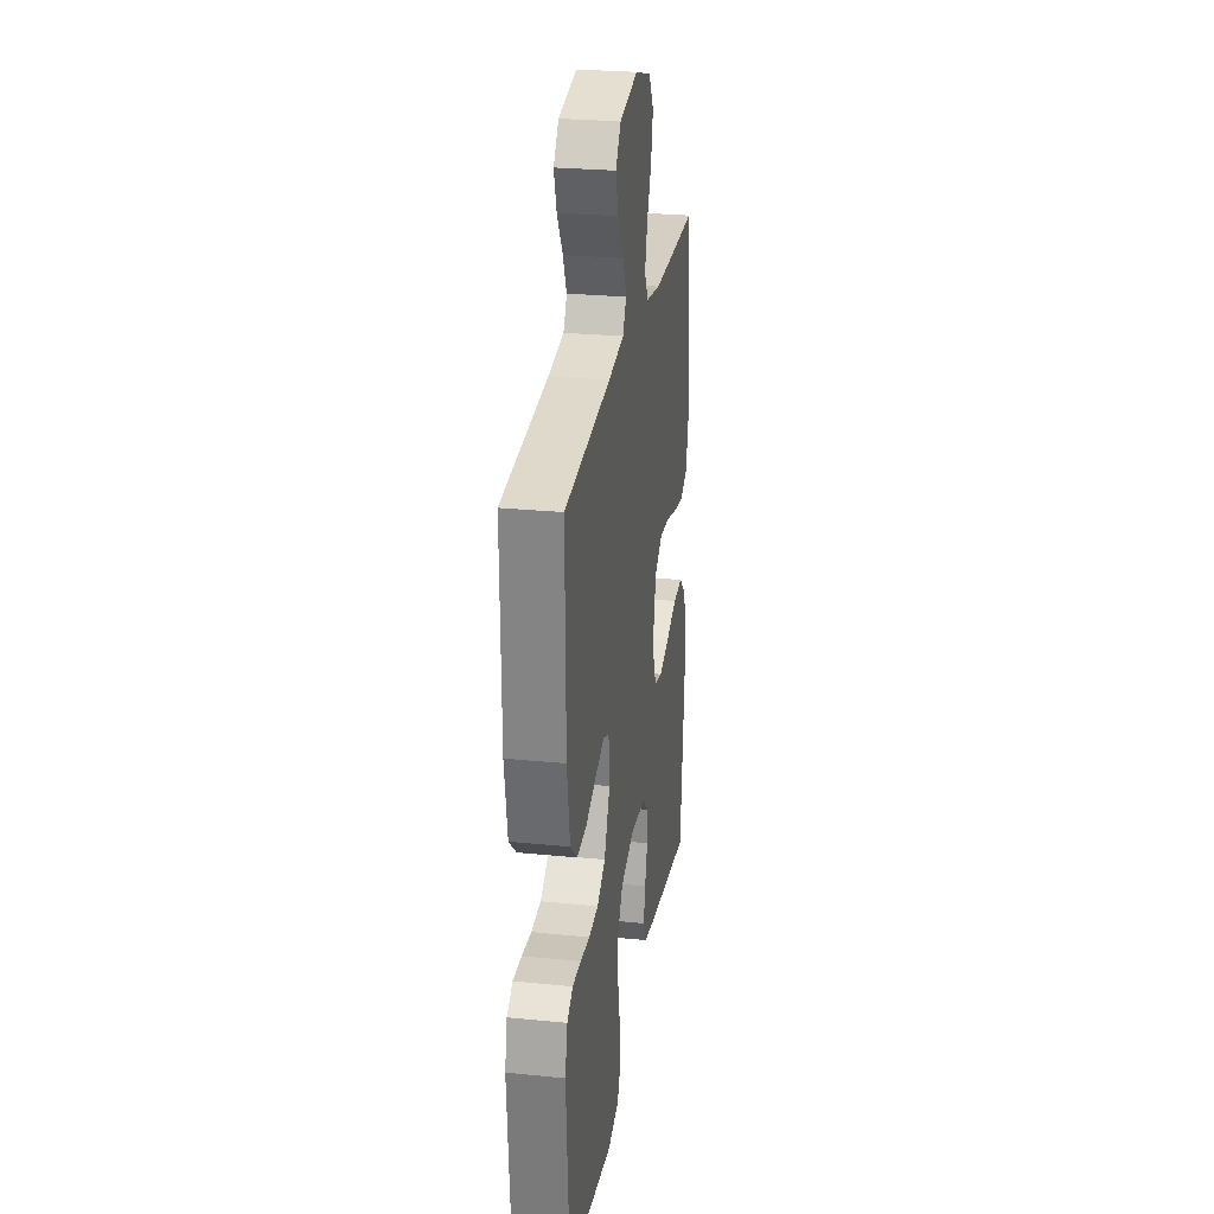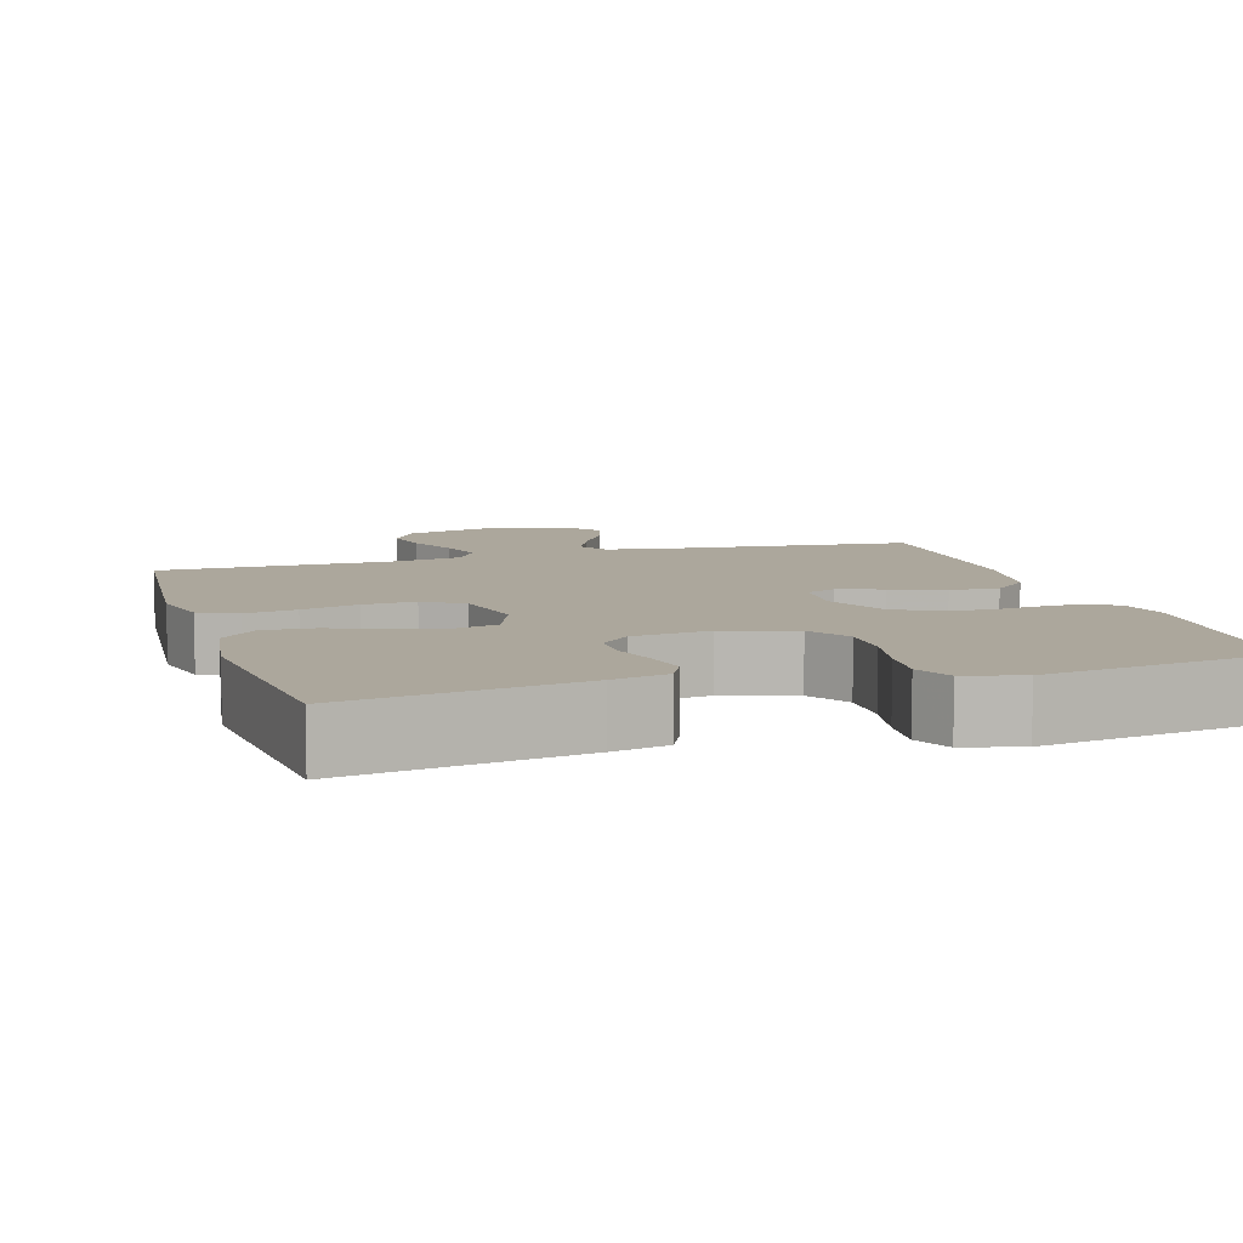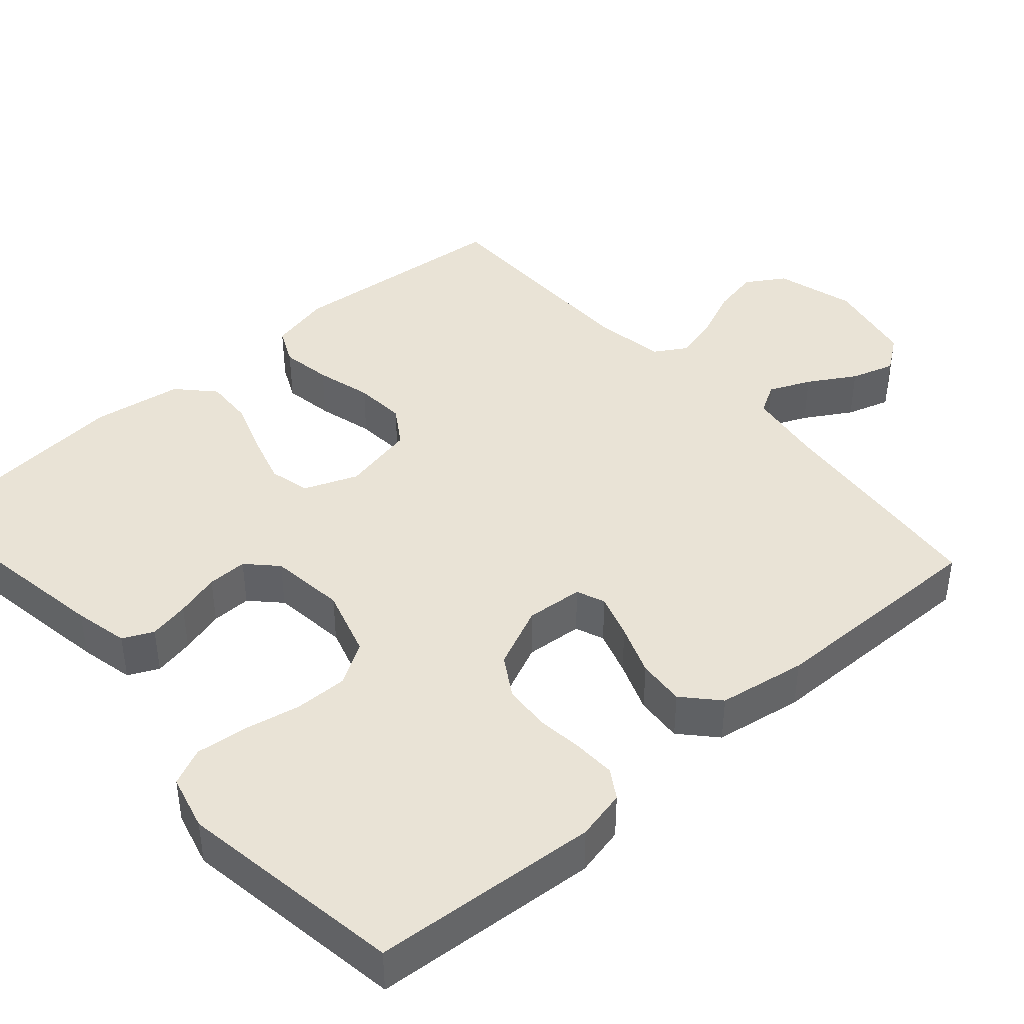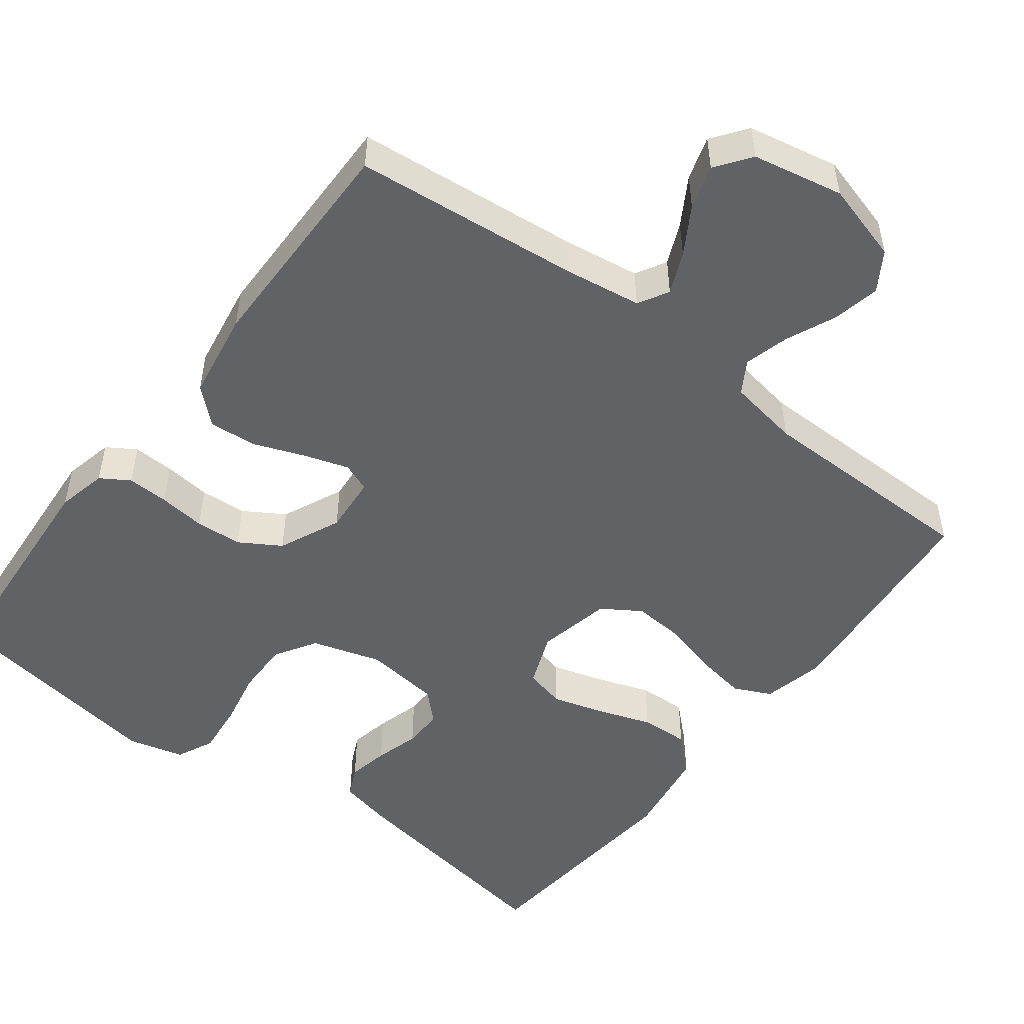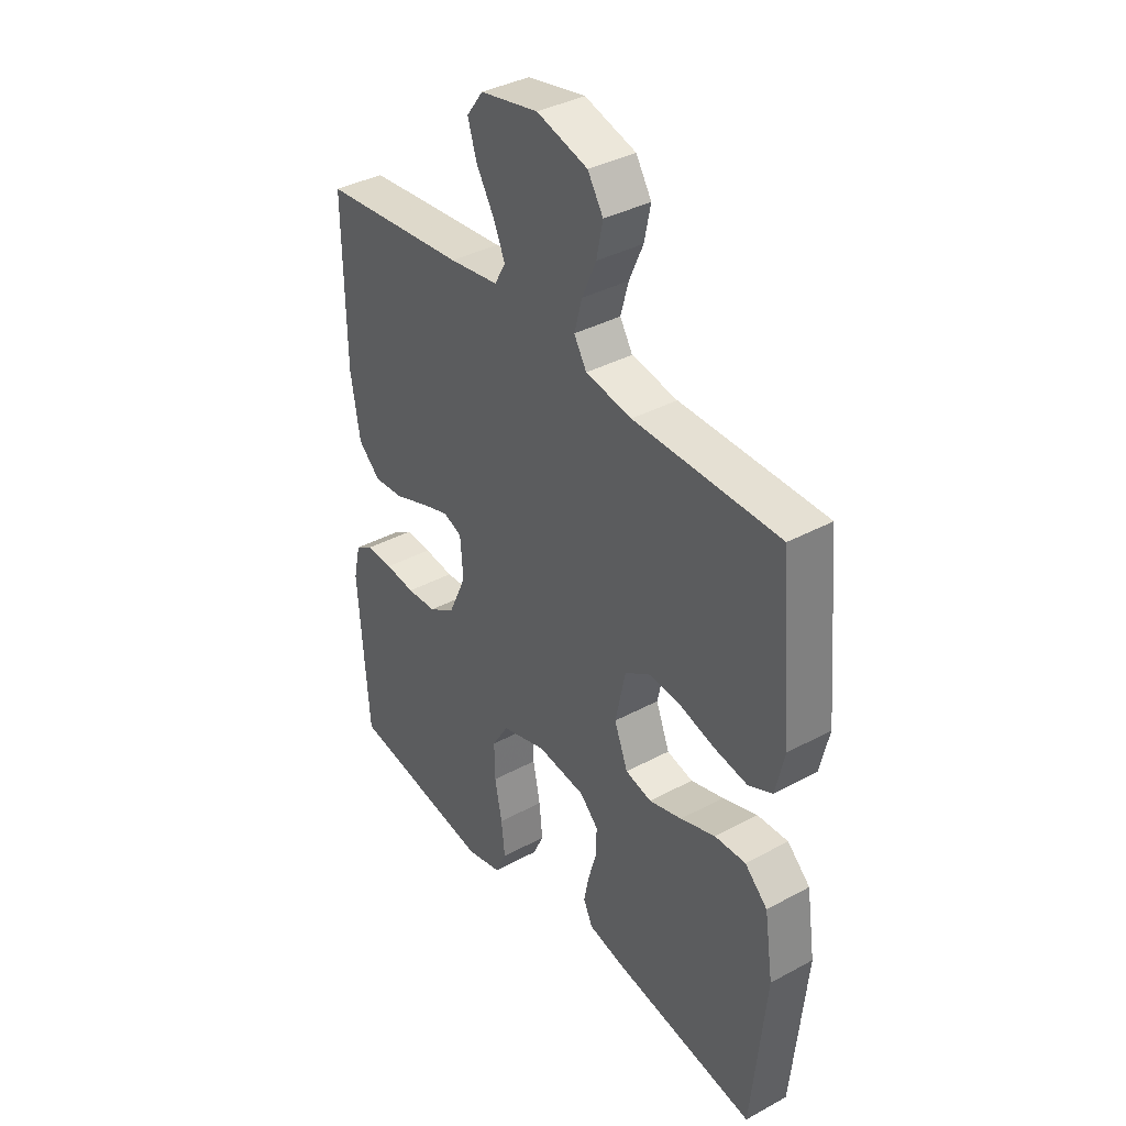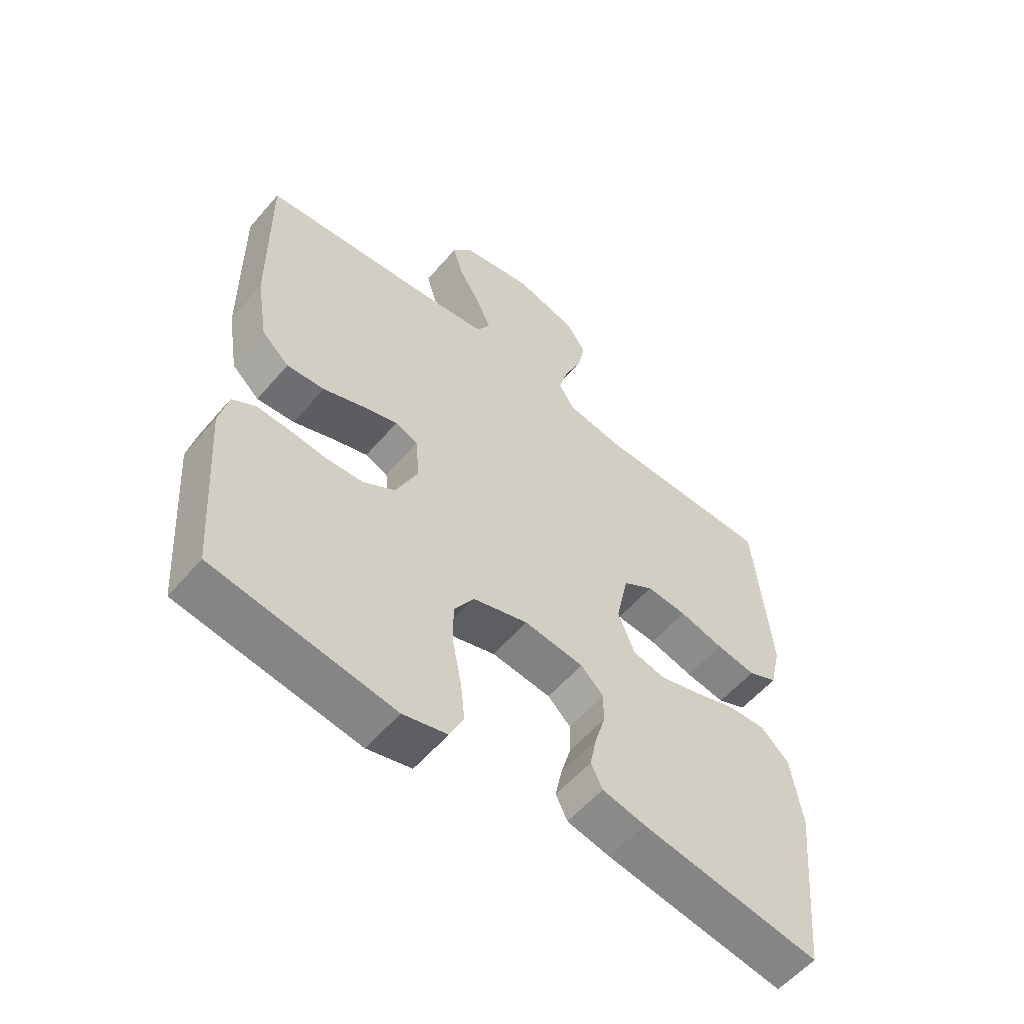
<metadata>
{"format":"obj","ext":"obj","renderer":"f3d","projection":"perspective","resolution":1024,"background":"white","views":[{"elev":26.3,"azim":-81.0,"up":"+Z"},{"elev":8.3,"azim":163.0,"up":"+Y"},{"elev":42.0,"azim":-131.3,"up":"+Y"},{"elev":-50.5,"azim":-37.3,"up":"+Y"},{"elev":37.5,"azim":55.3,"up":"+Z"},{"elev":-57.0,"azim":-40.1,"up":"+Z"}]}
</metadata>
<code>
v -0.5 0.07 0.5
v -0.2 0.07 0.53
v -0.098 0.07 0.545
v -0.075 0.07 0.585
v -0.099 0.07 0.64
v -0.136 0.07 0.702
v -0.154 0.07 0.76
v -0.12 0.07 0.806
v 0 0.07 0.83
v 0.105 0.07 0.8
v 0.137 0.07 0.749
v 0.124 0.07 0.686
v 0.095 0.07 0.62
v 0.079 0.07 0.561
v 0.105 0.07 0.518
v 0.2 0.07 0.502
v 0.5 0.07 0.5
v 0.527 0.07 0.2
v 0.508 0.07 0.118
v 0.459 0.07 0.095
v 0.392 0.07 0.106
v 0.318 0.07 0.126
v 0.25 0.07 0.131
v 0.199 0.07 0.098
v 0.178 0.07 0
v 0.206 0.07 -0.071
v 0.26 0.07 -0.084
v 0.328 0.07 -0.064
v 0.4 0.07 -0.039
v 0.464 0.07 -0.036
v 0.511 0.07 -0.08
v 0.529 0.07 -0.2
v 0.5 0.07 -0.5
v 0.2 0.07 -0.452
v 0.128 0.07 -0.436
v 0.109 0.07 -0.396
v 0.12 0.07 -0.342
v 0.137 0.07 -0.283
v 0.138 0.07 -0.23
v 0.1 0.07 -0.193
v 0 0.07 -0.181
v -0.092 0.07 -0.209
v -0.126 0.07 -0.264
v -0.125 0.07 -0.335
v -0.11 0.07 -0.41
v -0.103 0.07 -0.478
v -0.126 0.07 -0.527
v -0.2 0.07 -0.546
v -0.5 0.07 -0.5
v -0.521 0.07 -0.2
v -0.506 0.07 -0.134
v -0.468 0.07 -0.11
v -0.413 0.07 -0.112
v -0.351 0.07 -0.119
v -0.289 0.07 -0.115
v -0.235 0.07 -0.082
v -0.198 0.07 0
v -0.204 0.07 0.076
v -0.242 0.07 0.091
v -0.301 0.07 0.072
v -0.369 0.07 0.046
v -0.432 0.07 0.041
v -0.478 0.07 0.083
v -0.497 0.07 0.2
v -0.5 0 0.5
v -0.2 0 0.53
v -0.098 0 0.545
v -0.075 0 0.585
v -0.099 0 0.64
v -0.136 0 0.702
v -0.154 0 0.76
v -0.12 0 0.806
v 0 0 0.83
v 0.105 0 0.8
v 0.137 0 0.749
v 0.124 0 0.686
v 0.095 0 0.62
v 0.079 0 0.561
v 0.105 0 0.518
v 0.2 0 0.502
v 0.5 0 0.5
v 0.527 0 0.2
v 0.508 0 0.118
v 0.459 0 0.095
v 0.392 0 0.106
v 0.318 0 0.126
v 0.25 0 0.131
v 0.199 0 0.098
v 0.178 0 0
v 0.206 0 -0.071
v 0.26 0 -0.084
v 0.328 0 -0.064
v 0.4 0 -0.039
v 0.464 0 -0.036
v 0.511 0 -0.08
v 0.529 0 -0.2
v 0.5 0 -0.5
v 0.2 0 -0.452
v 0.128 0 -0.436
v 0.109 0 -0.396
v 0.12 0 -0.342
v 0.137 0 -0.283
v 0.138 0 -0.23
v 0.1 0 -0.193
v 0 0 -0.181
v -0.092 0 -0.209
v -0.126 0 -0.264
v -0.125 0 -0.335
v -0.11 0 -0.41
v -0.103 0 -0.478
v -0.126 0 -0.527
v -0.2 0 -0.546
v -0.5 0 -0.5
v -0.521 0 -0.2
v -0.506 0 -0.134
v -0.468 0 -0.11
v -0.413 0 -0.112
v -0.351 0 -0.119
v -0.289 0 -0.115
v -0.235 0 -0.082
v -0.198 0 0
v -0.204 0 0.076
v -0.242 0 0.091
v -0.301 0 0.072
v -0.369 0 0.046
v -0.432 0 0.041
v -0.478 0 0.083
v -0.497 0 0.2
f 64 1 2
f 63 64 2
f 62 63 2
f 61 62 2
f 60 61 2
f 59 60 2 3
f 58 59 3 4
f 57 58 4
f 52 53 54
f 51 52 54
f 50 51 54
f 49 50 54
f 48 49 54
f 47 48 54
f 46 47 54
f 45 46 54
f 44 45 54
f 43 44 54 55
f 42 43 55 56
f 36 37 38
f 35 36 38
f 34 35 38
f 33 34 38
f 32 33 38
f 31 32 38
f 30 31 38
f 29 30 38
f 28 29 38
f 27 28 38 39
f 26 27 39 40
f 20 21 22
f 19 20 22
f 18 19 22
f 17 18 22
f 16 17 22
f 15 16 22 23
f 14 15 23 24
f 11 12 13
f 10 11 13
f 9 10 13
f 8 9 13
f 7 8 13
f 6 7 13
f 5 6 13
f 4 5 13 14
f 14 24 25
f 4 14 25
f 57 4 25
f 57 25 26
f 56 57 26
f 42 56 26
f 41 42 26
f 26 40 41
f 66 65 128
f 66 128 127
f 66 127 126
f 66 126 125
f 66 125 124
f 67 66 124 123
f 68 67 123 122
f 68 122 121
f 118 117 116
f 118 116 115
f 118 115 114
f 118 114 113
f 118 113 112
f 118 112 111
f 118 111 110
f 118 110 109
f 118 109 108
f 119 118 108 107
f 120 119 107 106
f 102 101 100
f 102 100 99
f 102 99 98
f 102 98 97
f 102 97 96
f 102 96 95
f 102 95 94
f 102 94 93
f 102 93 92
f 103 102 92 91
f 104 103 91 90
f 86 85 84
f 86 84 83
f 86 83 82
f 86 82 81
f 86 81 80
f 87 86 80 79
f 88 87 79 78
f 77 76 75
f 77 75 74
f 77 74 73
f 77 73 72
f 77 72 71
f 77 71 70
f 77 70 69
f 78 77 69 68
f 89 88 78
f 89 78 68
f 89 68 121
f 90 89 121
f 90 121 120
f 90 120 106
f 90 106 105
f 105 104 90
f 1 65 66 2
f 2 66 67 3
f 3 67 68 4
f 4 68 69 5
f 5 69 70 6
f 6 70 71 7
f 7 71 72 8
f 8 72 73 9
f 9 73 74 10
f 10 74 75 11
f 11 75 76 12
f 12 76 77 13
f 13 77 78 14
f 14 78 79 15
f 15 79 80 16
f 16 80 81 17
f 17 81 82 18
f 18 82 83 19
f 19 83 84 20
f 20 84 85 21
f 21 85 86 22
f 22 86 87 23
f 23 87 88 24
f 24 88 89 25
f 25 89 90 26
f 26 90 91 27
f 27 91 92 28
f 28 92 93 29
f 29 93 94 30
f 30 94 95 31
f 31 95 96 32
f 32 96 97 33
f 33 97 98 34
f 34 98 99 35
f 35 99 100 36
f 36 100 101 37
f 37 101 102 38
f 38 102 103 39
f 39 103 104 40
f 40 104 105 41
f 41 105 106 42
f 42 106 107 43
f 43 107 108 44
f 44 108 109 45
f 45 109 110 46
f 46 110 111 47
f 47 111 112 48
f 48 112 113 49
f 49 113 114 50
f 50 114 115 51
f 51 115 116 52
f 52 116 117 53
f 53 117 118 54
f 54 118 119 55
f 55 119 120 56
f 56 120 121 57
f 57 121 122 58
f 58 122 123 59
f 59 123 124 60
f 60 124 125 61
f 61 125 126 62
f 62 126 127 63
f 63 127 128 64
f 64 128 65 1

</code>
